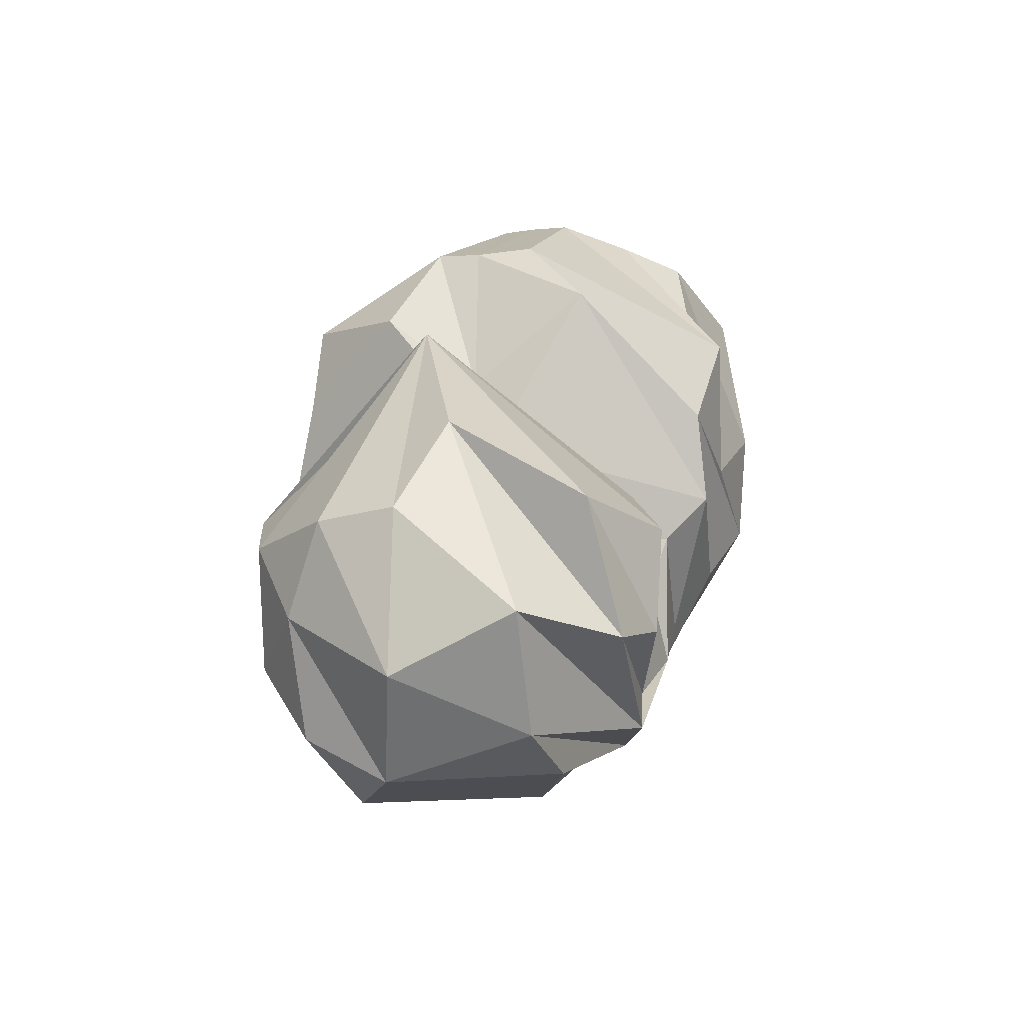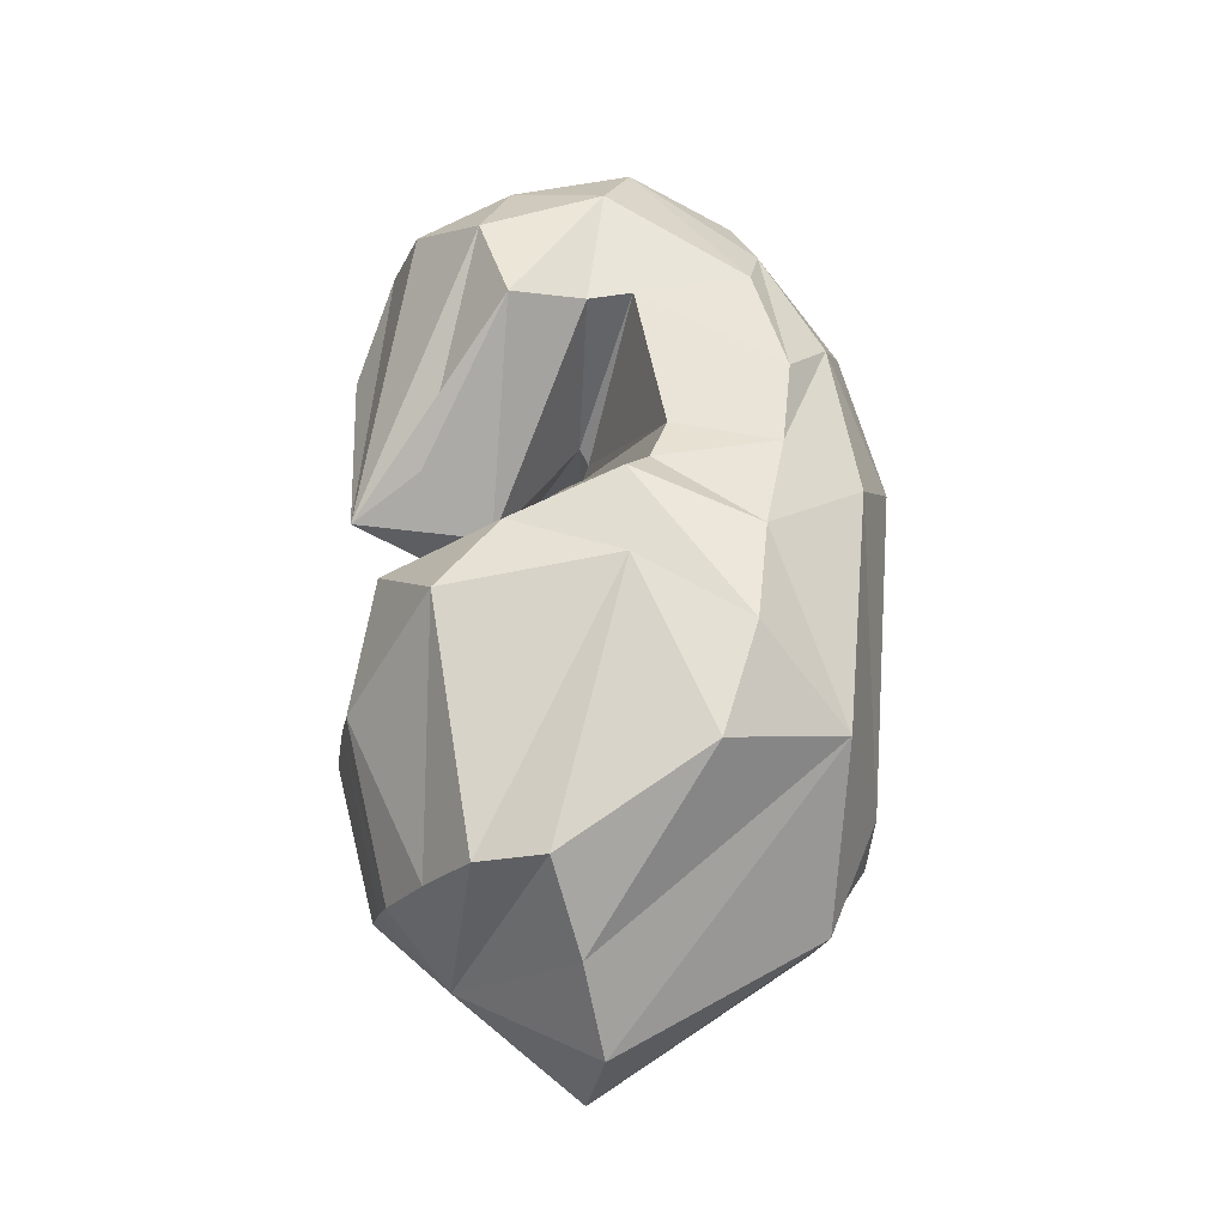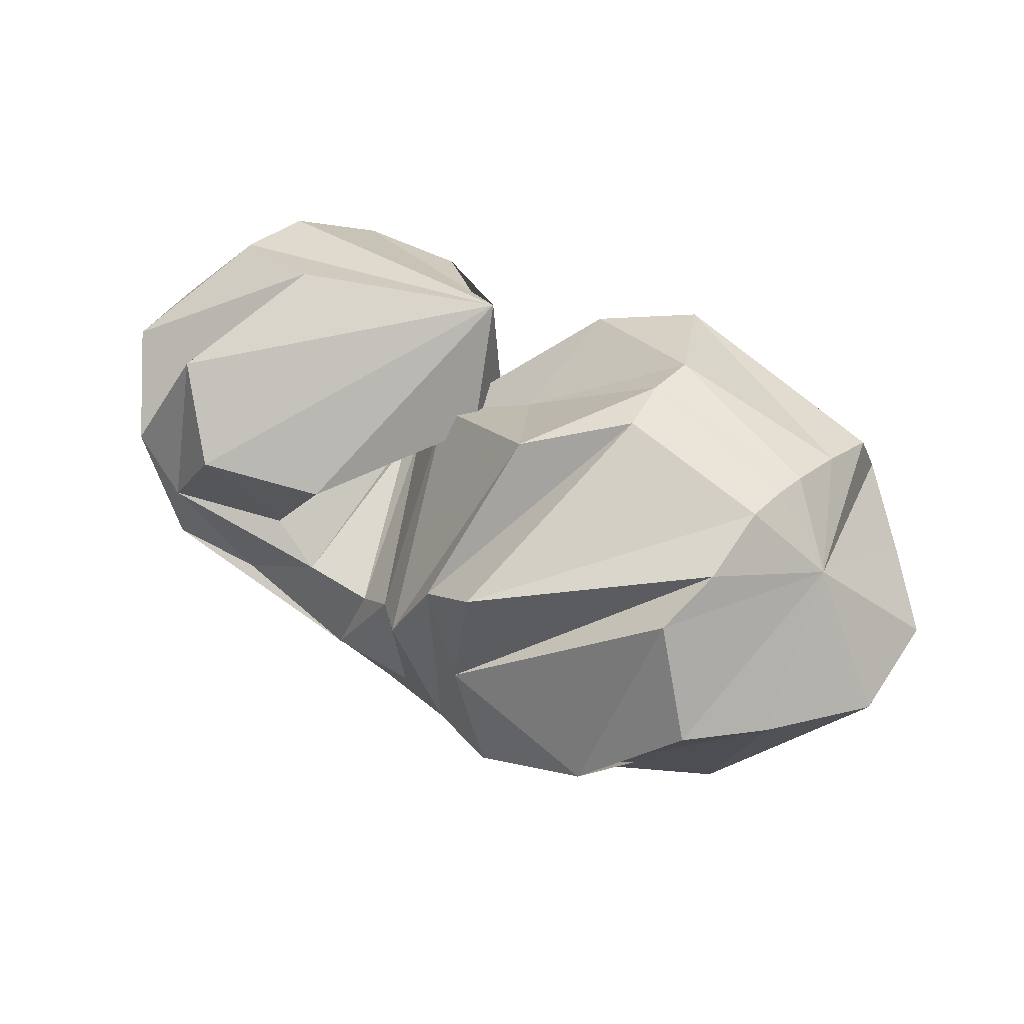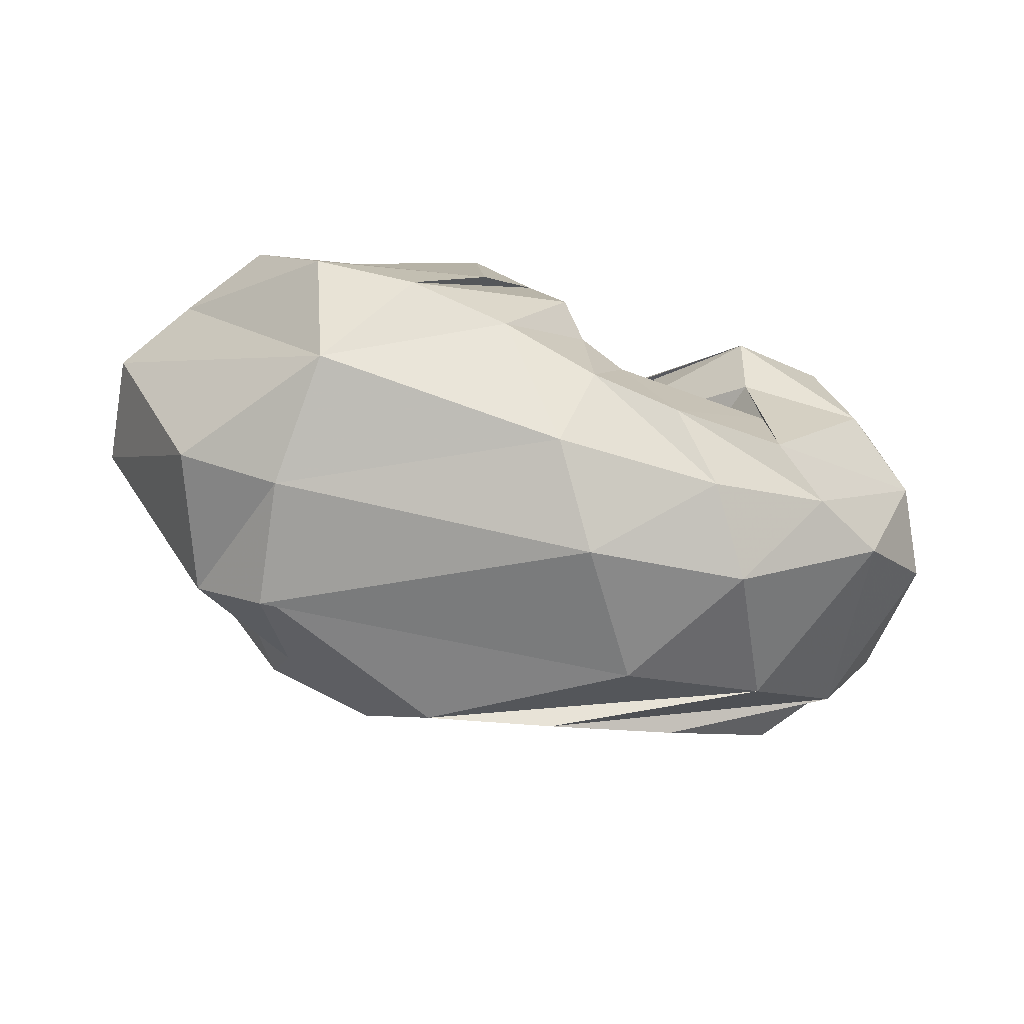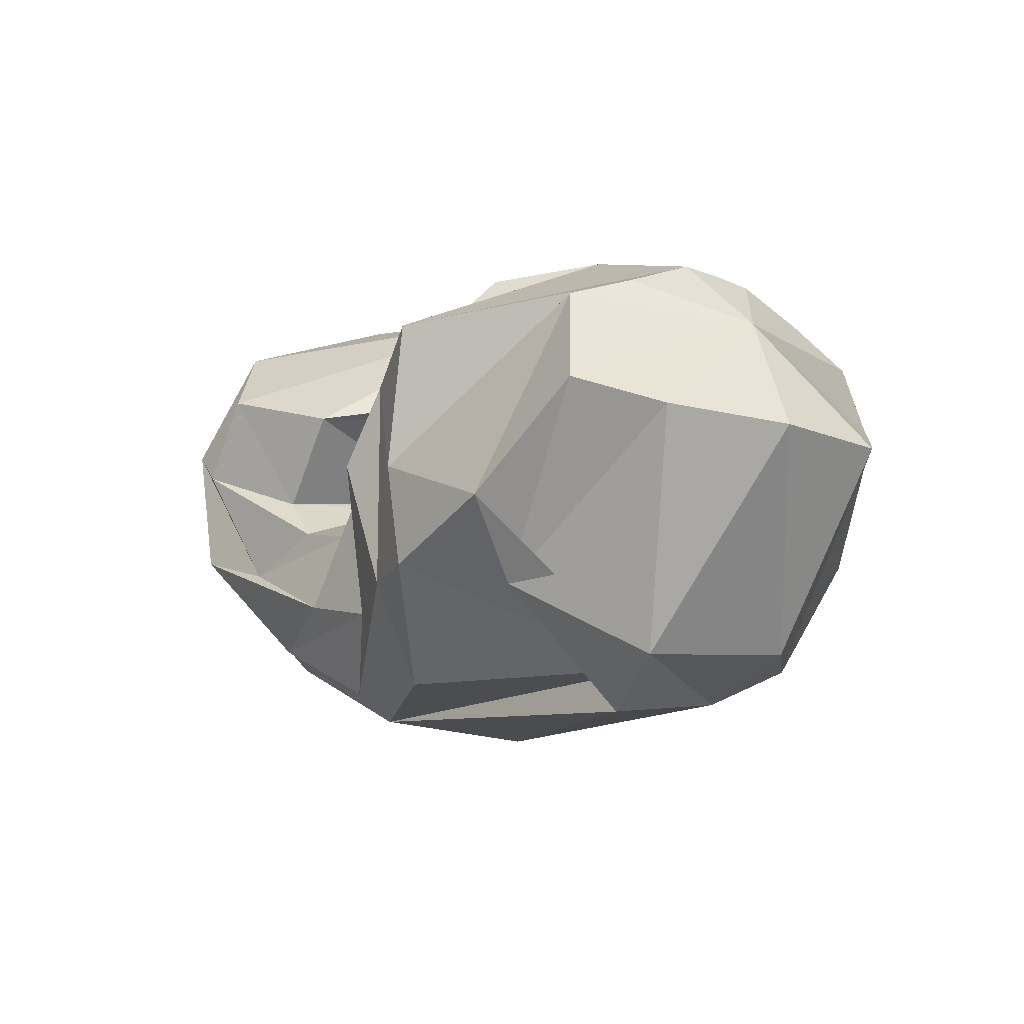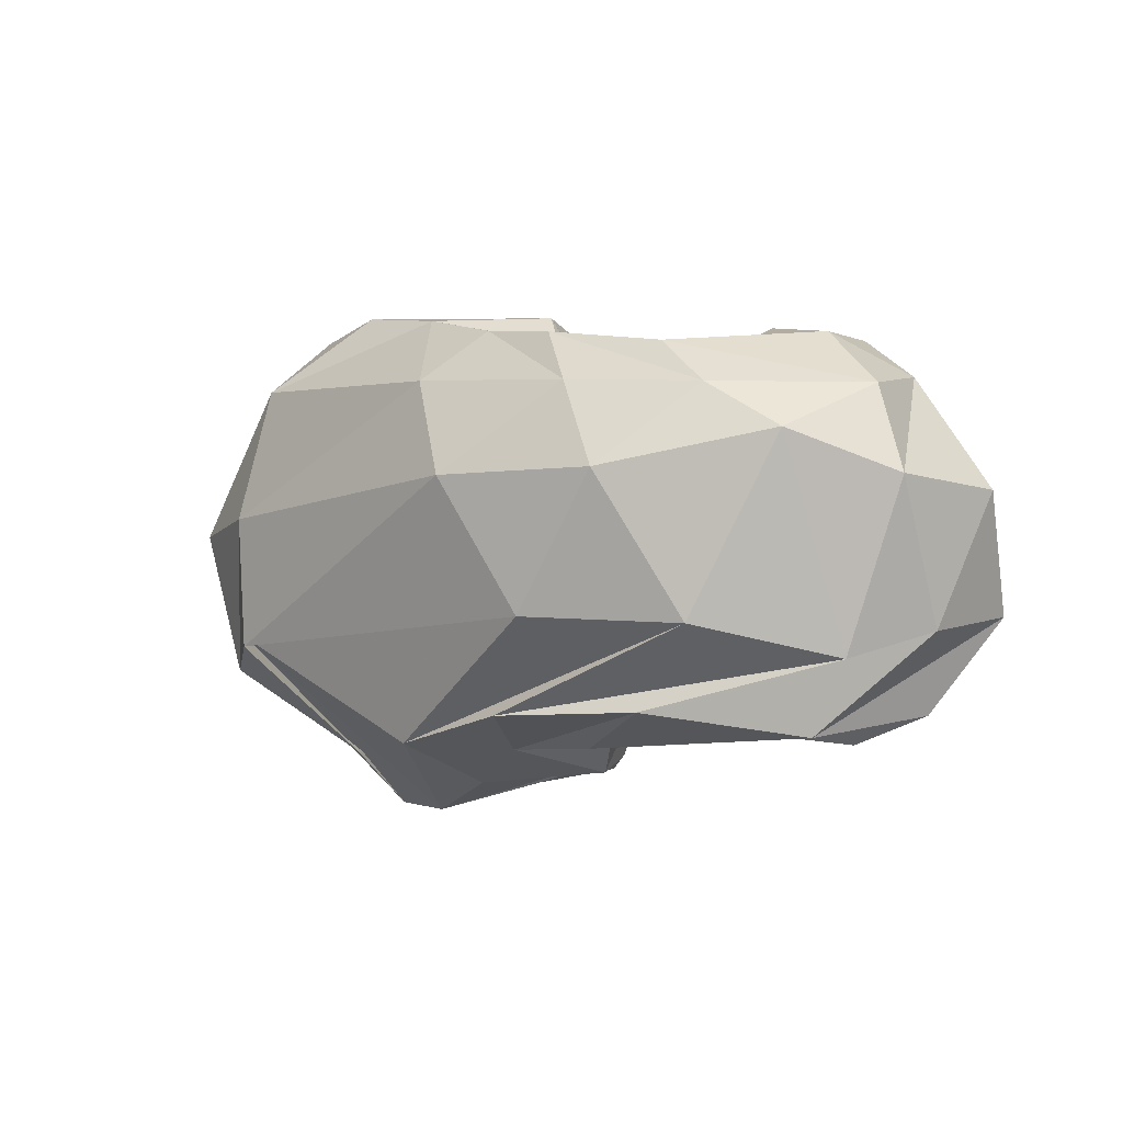
<metadata>
{"format":"obj","ext":"obj","renderer":"f3d","projection":"perspective","resolution":1024,"background":"white","views":[{"elev":26.9,"azim":97.4,"up":"+Y"},{"elev":58.7,"azim":-95.0,"up":"+Z"},{"elev":56.2,"azim":-151.0,"up":"+Y"},{"elev":-70.4,"azim":-14.2,"up":"+Y"},{"elev":-2.9,"azim":-133.2,"up":"+Y"},{"elev":-2.6,"azim":38.8,"up":"+Z"}]}
</metadata>
<code>
v 72.28 166.7 128.6
v 95.3 186.4 137.7
v 149.9 194.2 152
v 196.5 160.2 146.7
v 226.3 150.4 135.8
v 240.9 119.3 140.5
v 245.8 113.4 136.8
v 247.9 111.4 142.3
v 251.4 114 146.8
v 213 144.7 155.5
v 219.3 188.7 160.7
v 83.2 156.4 128.8
v 92.29 183.4 148.5
v 146.2 191.5 167.7
v 185.9 179.6 180.5
v -1 -1 -1
v -2 -2 -2
v -3 -3 -3
v -4 -4 -4
v -5 -5 -5
v -6 -6 -6
v -7 -7 -7
v 83.2 156.4 128.8
v 88.29 171.6 169.9
v 161.7 163 211.8
v 183.2 141 212.1
v 194.7 104.2 218.5
v 204 96.24 208.2
v 219.9 89.31 202.7
v 276.1 94.37 195.8
v 269.3 109.6 202.3
v 267.4 134 211.6
v 228.2 165.3 174.1
v 83.2 156.4 128.8
v 83.77 157 192.4
v 164 105.9 219.9
v -8 -8 -8
v -9 -9 -9
v -10 -10 -10
v -11 -11 -11
v -12 -12 -12
v -13 -13 -13
v -14 -14 -14
v -15 -15 -15
v 83.2 156.4 128.8
v 80.45 135.1 200.9
v 104.2 85.83 215.5
v 138.6 71.97 219.7
v 173.3 65.26 214.9
v 207.1 55.77 207.2
v 237.5 49.89 203.4
v 276.9 57.16 198
v 310.4 100.7 202.7
v 299.7 141.4 205
v 224.4 174.6 159.6
v 83.2 156.4 128.8
v 58.91 128.2 175.4
v 113.5 47.02 193
v 120.2 57.2 184.2
v 198.8 31.28 188.8
v 255.4 35.04 185.3
v 296.4 51.71 183.2
v 334.7 90.19 183.4
v 324.7 130 189.8
v 316.7 162 180.3
v -16 -16 -16
v 83.2 156.4 128.8
v 39.1 123.7 149.7
v 73.53 54.68 143.5
v 108.5 36.57 147.8
v 217.7 18.32 156.4
v 272.5 26.65 156.7
v 321.5 56.98 168.1
v 347.2 84.23 154.5
v 353.4 128.2 151.7
v 321.3 171.2 154.6
v 224.4 174.6 159.6
v 83.2 156.4 128.8
v 41.23 129.4 109.2
v 89.14 55.57 94.94
v 112.6 35.57 103.2
v 243.5 26.7 111.9
v 293.8 45.76 109.5
v 328.9 80.23 98.73
v 346 105.4 107.3
v 345.5 150.1 112.3
v 287.6 186.3 141.8
v 224.4 174.6 159.6
v 83.2 156.4 128.8
v 67.53 136.2 80.2
v 126.3 78.83 65.71
v 99.92 50.34 105.5
v 180.6 43.75 70.95
v 223.9 38.86 80.79
v 269.3 53.78 82.18
v 311.3 88.81 74.26
v 327.4 132.6 80.63
v 309.4 172.9 94.38
v -17 -17 -17
v 83.2 156.4 128.8
v 89.61 145 58.29
v 121.6 108 46.16
v 160.1 85.66 46.23
v 184.3 79.72 56.64
v 207.4 68.75 68.72
v 237.2 71.18 69.7
v 281.2 83.53 76.27
v 305.6 122.9 70.91
v 289.2 152.2 71.28
v 224.4 174.6 159.6
v 83.2 156.4 128.8
v 108.2 175.8 77.14
v 176.2 120.3 54.64
v -18 -18 -18
v -19 -19 -19
v -20 -20 -20
v -21 -21 -21
v -22 -22 -22
v -23 -23 -23
v -24 -24 -24
v -25 -25 -25
v 83.2 156.4 128.8
v 101.3 182 99.39
v 171.8 169.7 57.57
v 191.7 150.1 64
v 204.6 122.1 59.06
v 216.5 110.7 72.66
v 229.2 97.79 77.48
v 253.2 99.58 78.74
v 270.3 111.8 84.44
v 250.4 144.2 83.85
v 211.5 152.5 132.6
v 83.2 156.4 128.8
v 98.38 189.1 124.1
v 149 197.3 132.2
v 180.3 191.8 109.4
v -26 -26 -26
v -27 -27 -27
v -28 -28 -28
v -29 -29 -29
v -30 -30 -30
v -31 -31 -31
v -32 -32 -32
v 83.2 156.4 128.8
v 101.3 172.8 135.8
v 147.3 179.8 148.6
v 189.8 146.8 146.5
v 214.8 140.8 136.4
v 228.4 111.2 139
v 240 99.7 135.2
v 253.9 97.7 140.8
v 265.8 118.2 146.3
v 224.8 153.6 152.8
v 224.4 174.6 159.6
g foo
f 1 1 2
f 1 13 2
f 2 13 3
f 13 14 3
f 3 14 4
f 14 15 4
f 4 15 5
f 5 15 27
f 15 26 27
f 5 27 6
f 27 28 6
f 6 28 7
f 28 29 7
f 7 29 8
f 29 30 8
f 8 30 9
f 30 31 9
f 9 31 10
f 31 32 10
f 10 32 11
f 32 33 11
f 1 1 13
f 1 24 13
f 13 24 14
f 24 25 14
f 14 25 15
f 25 26 15
f 1 1 24
f 1 35 24
f 24 35 25
f 35 36 25
f 25 36 26
f 26 36 48
f 36 47 48
f 26 48 27
f 48 49 27
f 27 49 28
f 49 50 28
f 28 50 29
f 50 51 29
f 29 51 30
f 51 52 30
f 30 52 31
f 52 53 31
f 31 53 32
f 53 54 32
f 32 54 33
f 54 11 33
f 1 1 35
f 1 46 35
f 35 46 36
f 46 47 36
f 1 1 46
f 1 57 46
f 46 57 47
f 57 58 47
f 47 58 48
f 58 58 48
f 48 58 49
f 58 60 49
f 49 60 50
f 60 61 50
f 50 61 51
f 61 62 51
f 51 62 52
f 62 63 52
f 52 63 53
f 63 64 53
f 53 64 54
f 64 65 54
f 54 65 11
f 11 65 11
f 65 76 11
f 1 1 57
f 1 68 57
f 57 68 58
f 68 69 58
f 69 58 58
f 69 70 58
f 58 70 60
f 70 71 60
f 60 71 61
f 71 72 61
f 61 72 62
f 72 73 62
f 62 73 63
f 73 74 63
f 63 74 64
f 74 75 64
f 64 75 65
f 75 76 65
f 1 1 68
f 1 79 68
f 68 79 69
f 79 80 69
f 69 80 70
f 80 81 70
f 70 81 71
f 81 82 71
f 71 82 72
f 82 83 72
f 72 83 73
f 83 84 73
f 73 84 74
f 84 85 74
f 74 85 75
f 85 86 75
f 75 86 76
f 86 87 76
f 76 87 11
f 87 11 11
f 1 1 79
f 1 90 79
f 79 90 80
f 90 91 80
f 80 91 81
f 91 92 81
f 81 92 82
f 92 93 82
f 82 93 83
f 93 94 83
f 83 94 84
f 94 95 84
f 84 95 85
f 95 96 85
f 85 96 86
f 96 97 86
f 86 97 87
f 97 98 87
f 87 98 11
f 11 98 11
f 98 109 11
f 1 1 90
f 1 101 90
f 90 101 91
f 101 102 91
f 91 102 92
f 102 103 92
f 92 103 93
f 103 104 93
f 93 104 94
f 104 105 94
f 94 105 95
f 105 106 95
f 95 106 96
f 106 107 96
f 96 107 97
f 107 108 97
f 97 108 98
f 108 109 98
f 1 1 101
f 1 112 101
f 101 112 102
f 112 113 102
f 102 113 103
f 103 113 125
f 113 124 125
f 103 125 104
f 125 126 104
f 104 126 105
f 126 127 105
f 105 127 106
f 127 128 106
f 106 128 107
f 128 129 107
f 107 129 108
f 129 130 108
f 108 130 109
f 130 131 109
f 109 131 11
f 131 132 11
f 1 1 112
f 1 123 112
f 112 123 113
f 123 124 113
f 1 1 123
f 1 134 123
f 123 134 124
f 134 135 124
f 124 135 125
f 135 136 125
f 125 136 126
f 126 136 5
f 136 4 5
f 126 5 127
f 5 6 127
f 127 6 128
f 6 7 128
f 128 7 129
f 7 8 129
f 129 8 130
f 8 9 130
f 130 9 131
f 9 10 131
f 131 10 132
f 10 11 132
f 1 1 134
f 1 2 134
f 134 2 135
f 2 3 135
f 135 3 136
f 3 4 136
g

</code>
